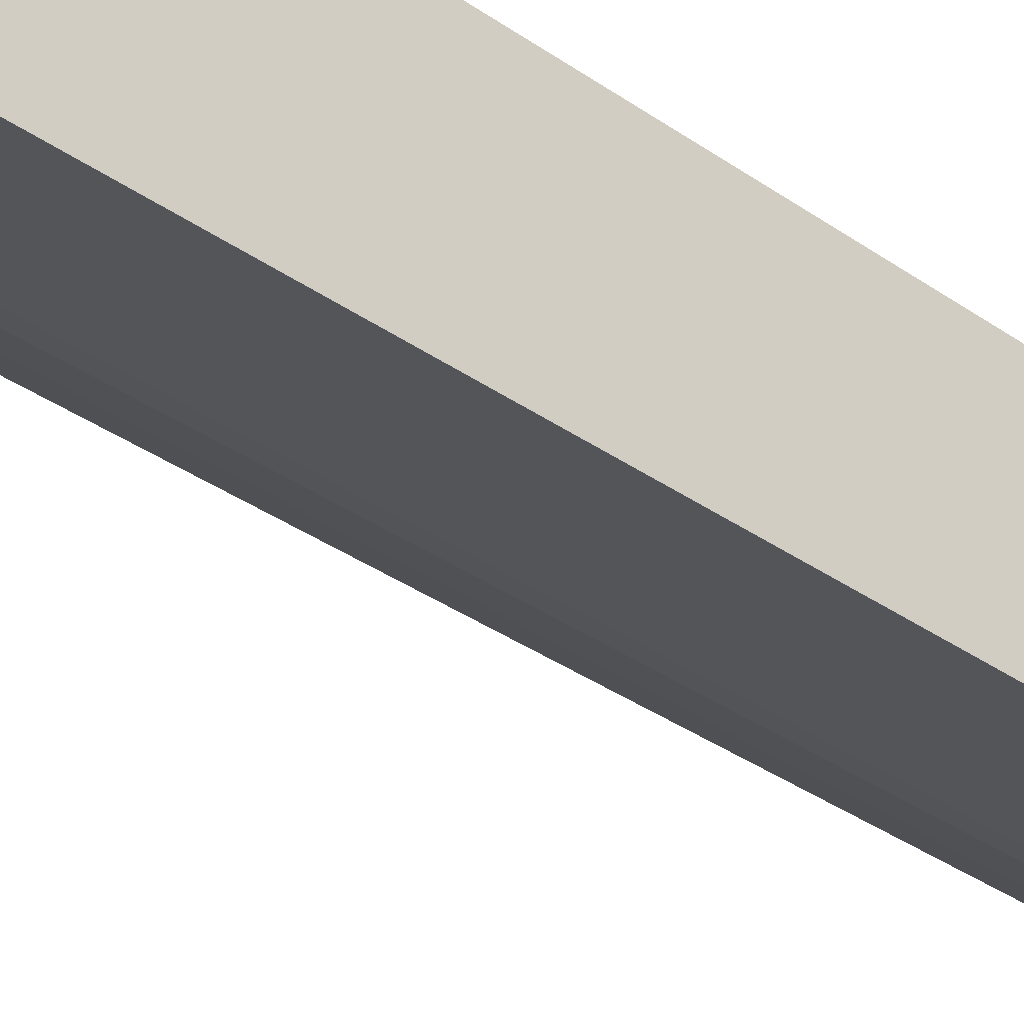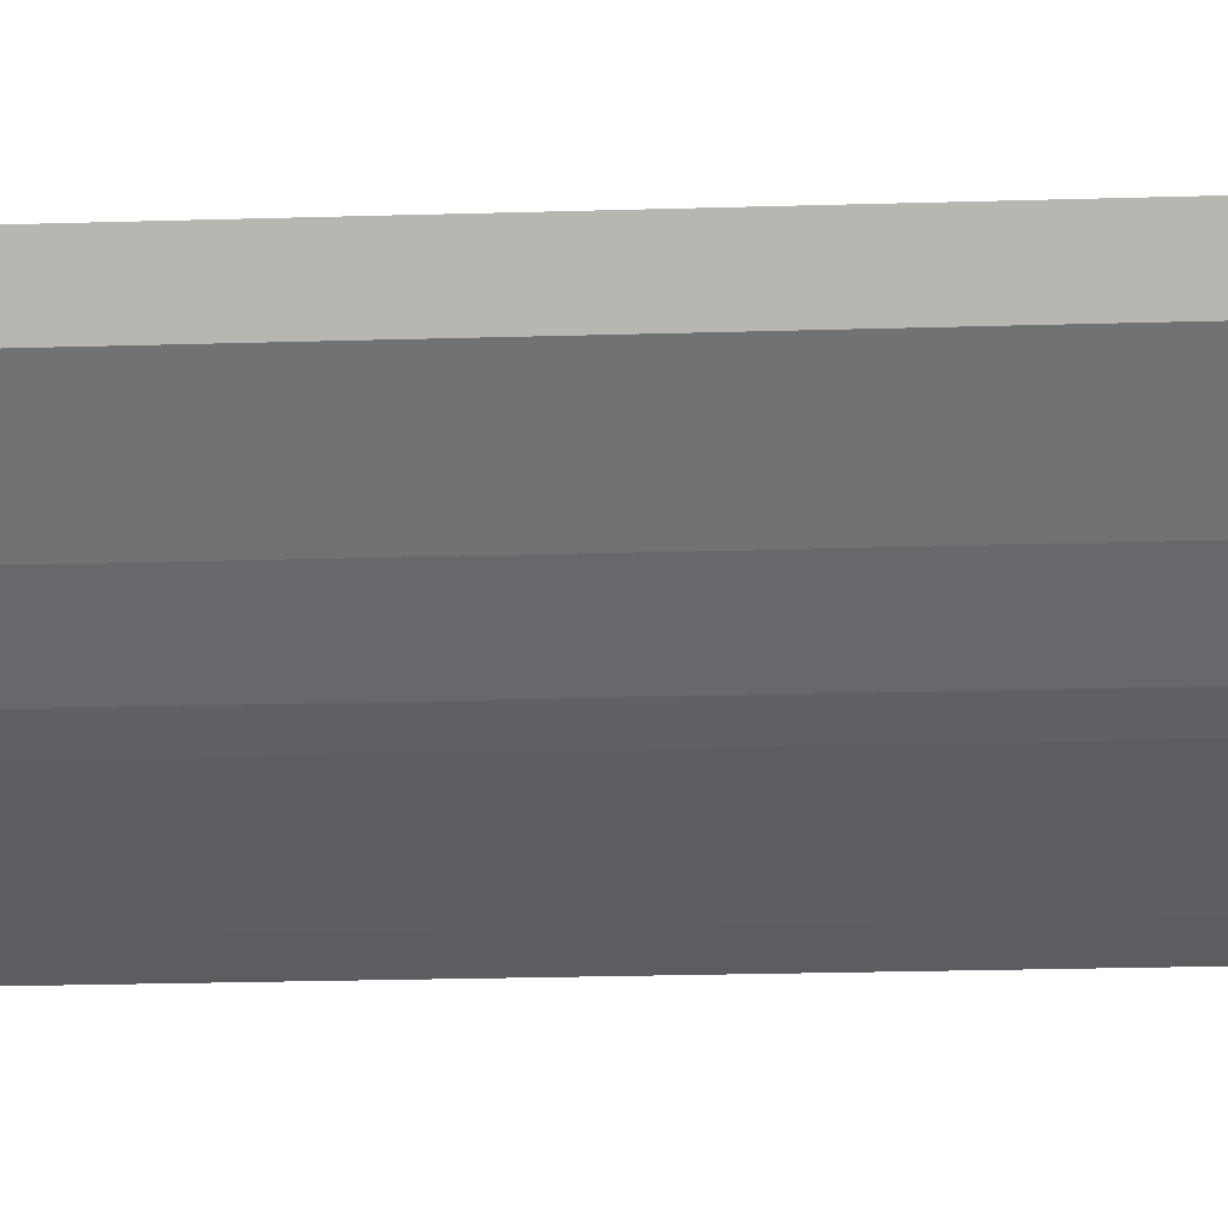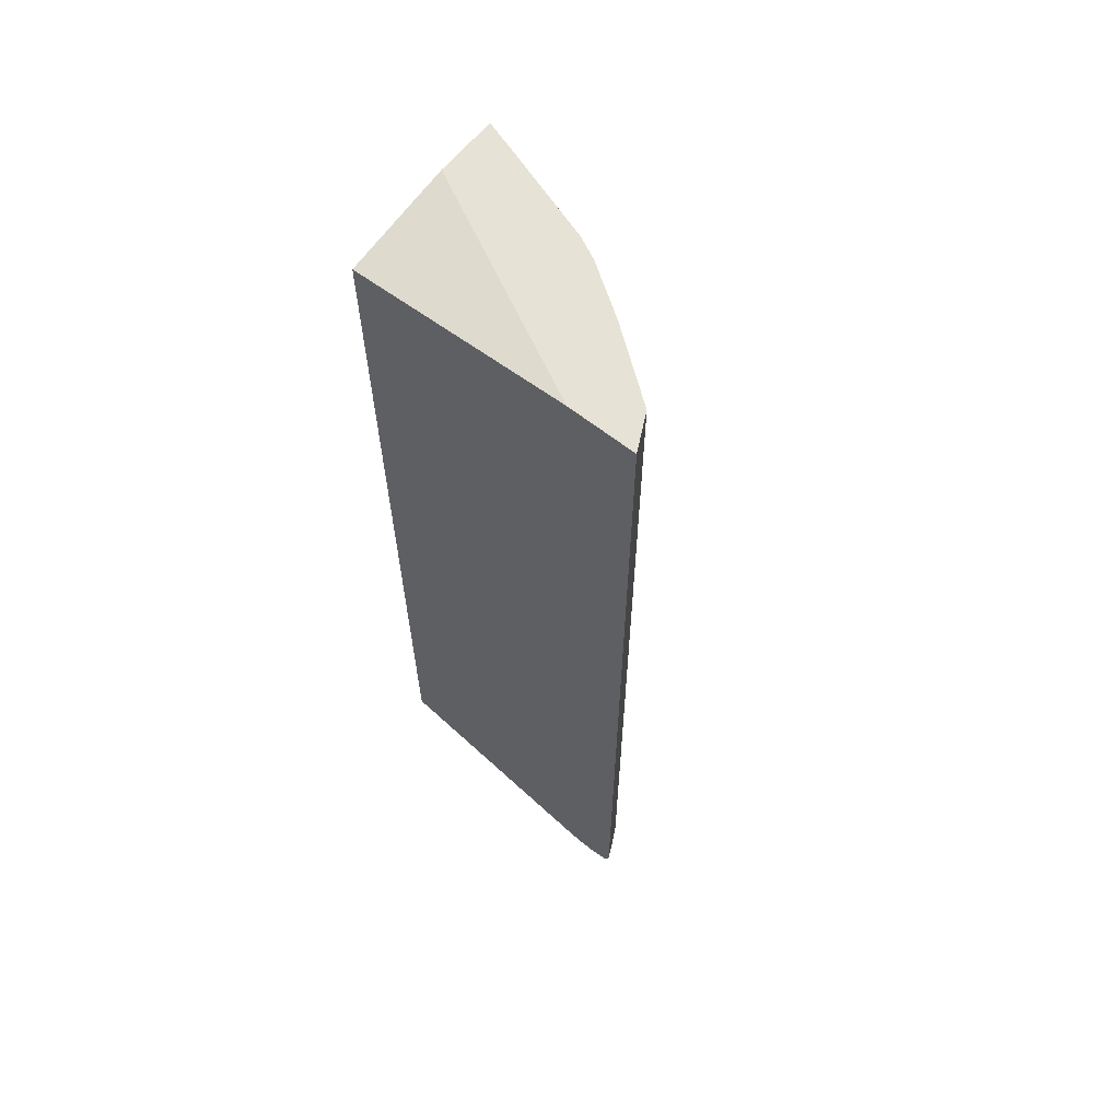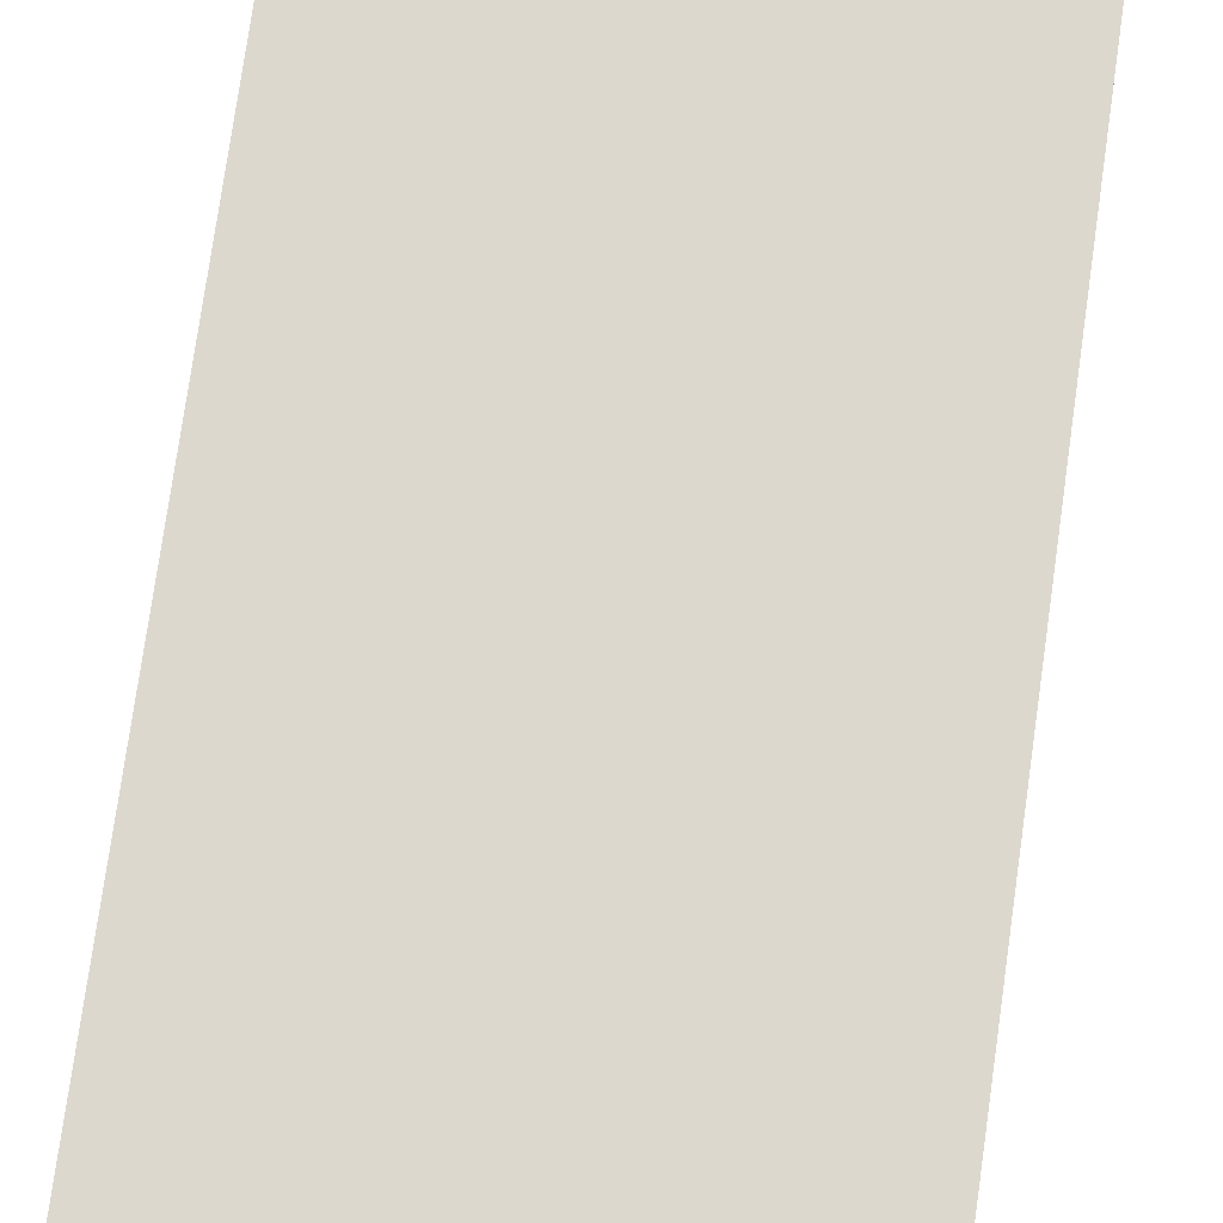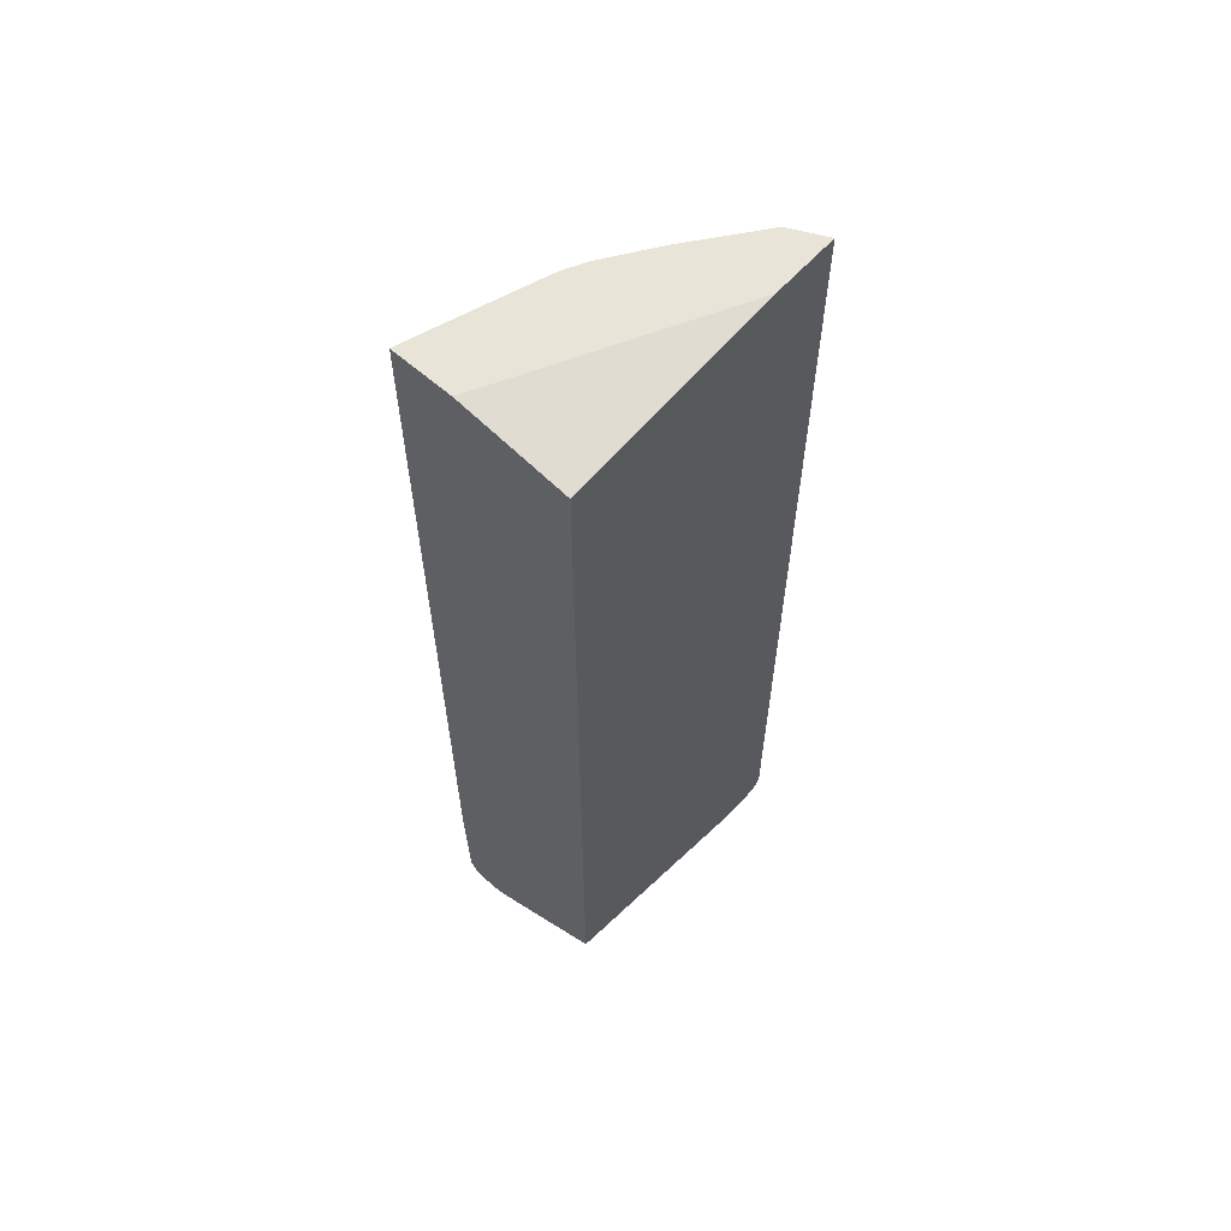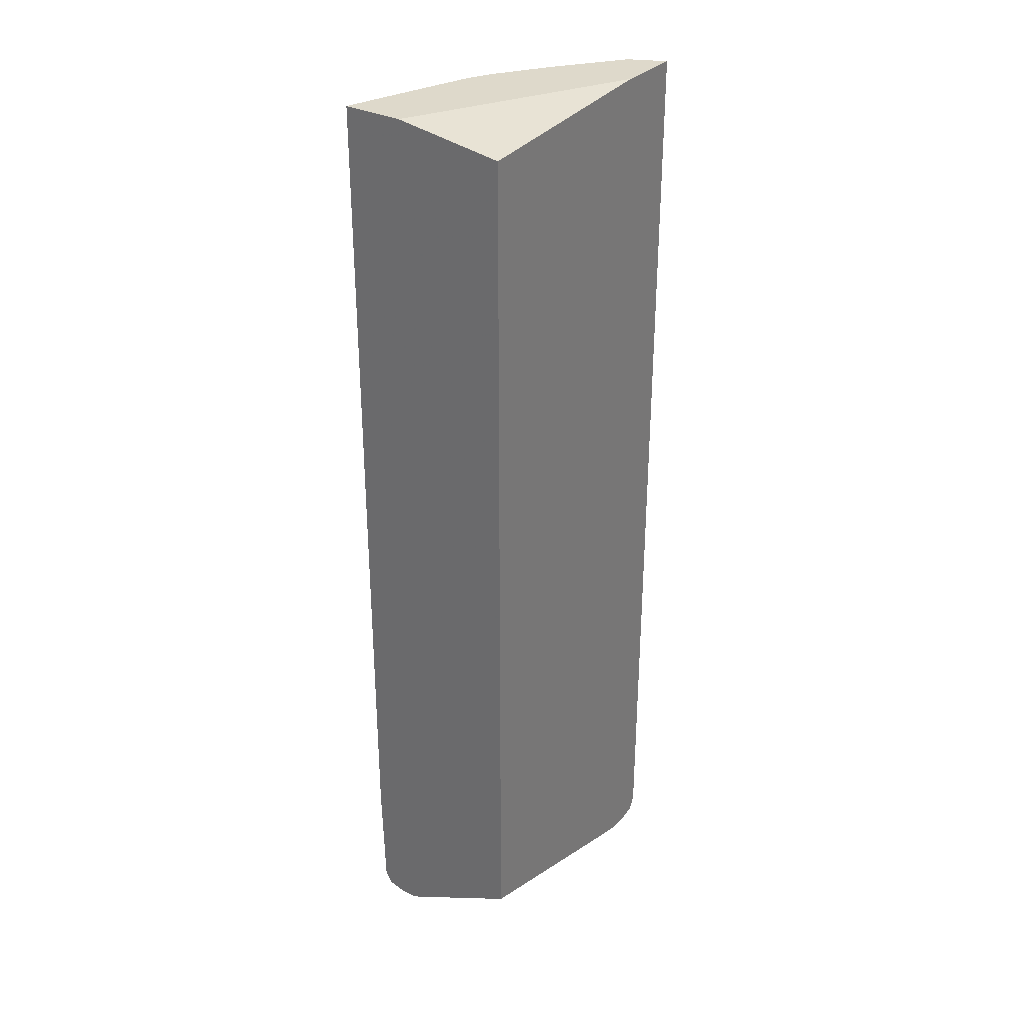
<metadata>
{"format":"obj","ext":"obj","renderer":"f3d","projection":"perspective","resolution":1024,"background":"white","views":[{"elev":-34.4,"azim":-133.5,"up":"+Z"},{"elev":-18.9,"azim":93.5,"up":"+Z"},{"elev":63.0,"azim":38.8,"up":"+Y"},{"elev":72.6,"azim":7.9,"up":"+Z"},{"elev":61.3,"azim":-48.2,"up":"+Y"},{"elev":31.7,"azim":-54.6,"up":"+Y"}]}
</metadata>
<code>
v 0.1245 -0.6971 -0.3334
v 0.1245 -0.6971 -0.3182
v 0.1245 -0.6936 -0.347
v 0.1515 -0.6971 -0.3334
v 0.1515 -0.6971 -0.3031
v 0.1245 -0.6962 -0.3146
v 0.1245 -0.6931 -0.3482
v 0.1566 -0.692 -0.3435
v 0.2475 -0.692 -0.3132
v 0.2425 -0.6971 -0.3031
v 0.3454 -0.6971 -0.2002
v 0.1364 -0.6932 -0.3012
v 0.1245 -0.6923 -0.3066
v 0.1245 -0.6834 -0.3541
v 0.1515 -0.6819 -0.3485
v 0.197 -0.6819 -0.3334
v 0.2425 -0.6819 -0.3182
v 0.2526 -0.6819 -0.3132
v 0.2626 -0.6819 -0.3081
v 0.2538 -0.6894 -0.3106
v 0.2993 -0.6894 -0.2803
v 0.293 -0.692 -0.2829
v 0.305 -0.6932 -0.2728
v 0.2595 -0.6932 -0.3031
v 0.2879 -0.6971 -0.2728
v 0.3637 -0.6971 -0.2002
v 0.3334 -0.6944 -0.2002
v 0.3283 -0.6932 -0.2002
v 0.1245 -0.6364 -0.2002
v 0.1245 -0.6819 -0.3545
v 0.1245 -0.5758 -0.3572
v 0.1515 0.1812 -0.3485
v 0.197 0.1812 -0.3334
v 0.2425 0.1812 -0.3182
v 0.2526 0.1812 -0.3132
v 0.3081 -0.6819 -0.2778
v 0.2626 0.1812 -0.3081
v 0.3599 -0.6894 -0.2349
v 0.3536 -0.692 -0.2374
v 0.3656 -0.6932 -0.2273
v 0.3485 -0.6971 -0.2273
v 0.3637 -0.6971 -0.2122
v 0.3772 -0.6941 -0.2002
v 0.1245 0.1667 -0.2002
v 0.1245 0.1812 -0.3572
v 0.3687 -0.6819 -0.2324
v 0.3081 0.1812 -0.2778
v 0.3793 -0.6929 -0.2002
v 0.3751 -0.6894 -0.2197
v 0.3239 0.1812 -0.2002
v 0.1413 0.1812 -0.2927
v 0.1245 0.1812 -0.3013
v 0.3687 0.1812 -0.2324
v 0.3827 -0.6862 -0.2002
v 0.3848 -0.6819 -0.2002
v 0.3848 0.1812 -0.2002
f 19 47 36
f 20 36 21
f 21 38 22
f 21 36 38
f 26 42 43
f 22 38 39
f 23 40 41
f 23 41 25
f 23 39 40
f 19 37 47
f 22 39 23
f 19 36 20
f 15 33 16
f 18 35 37
f 17 35 18
f 17 34 35
f 16 34 17
f 16 33 34
f 15 32 33
f 15 45 32
f 15 31 45
f 15 30 31
f 14 30 15
f 12 29 13
f 18 37 19
f 32 45 52
f 49 56 55
f 32 51 50
f 12 28 29
f 49 53 56
f 49 55 54
f 48 49 54
f 46 53 49
f 44 51 52
f 44 50 51
f 40 49 48
f 40 46 49
f 40 42 41
f 40 43 42
f 32 52 51
f 40 48 43
f 38 40 39
f 36 53 46
f 36 47 53
f 36 46 38
f 32 34 33
f 32 35 34
f 32 37 35
f 32 47 37
f 32 53 47
f 32 56 53
f 32 50 56
f 38 46 40
f 12 27 28
f 8 15 16
f 11 28 27
f 11 27 12
f 4 7 8
f 3 7 4
f 2 5 6
f 1 5 2
f 1 11 5
f 1 26 11
f 1 42 26
f 1 41 42
f 1 25 41
f 1 10 25
f 4 9 10
f 1 4 10
f 1 7 3
f 1 14 7
f 1 30 14
f 1 31 30
f 1 45 31
f 1 52 45
f 1 44 52
f 1 29 44
f 1 13 29
f 1 6 13
f 1 2 6
f 1 3 4
f 5 11 6
f 4 8 9
f 6 12 13
f 11 29 28
f 11 44 29
f 11 50 44
f 11 56 50
f 11 55 56
f 11 54 55
f 11 48 54
f 11 43 48
f 11 26 43
f 6 11 12
f 10 24 23
f 9 24 10
f 10 23 25
f 9 22 23
f 9 21 22
f 9 20 21
f 9 19 20
f 9 18 19
f 9 17 18
f 9 16 17
f 8 16 9
f 9 23 24
f 8 14 15
f 7 14 8

</code>
